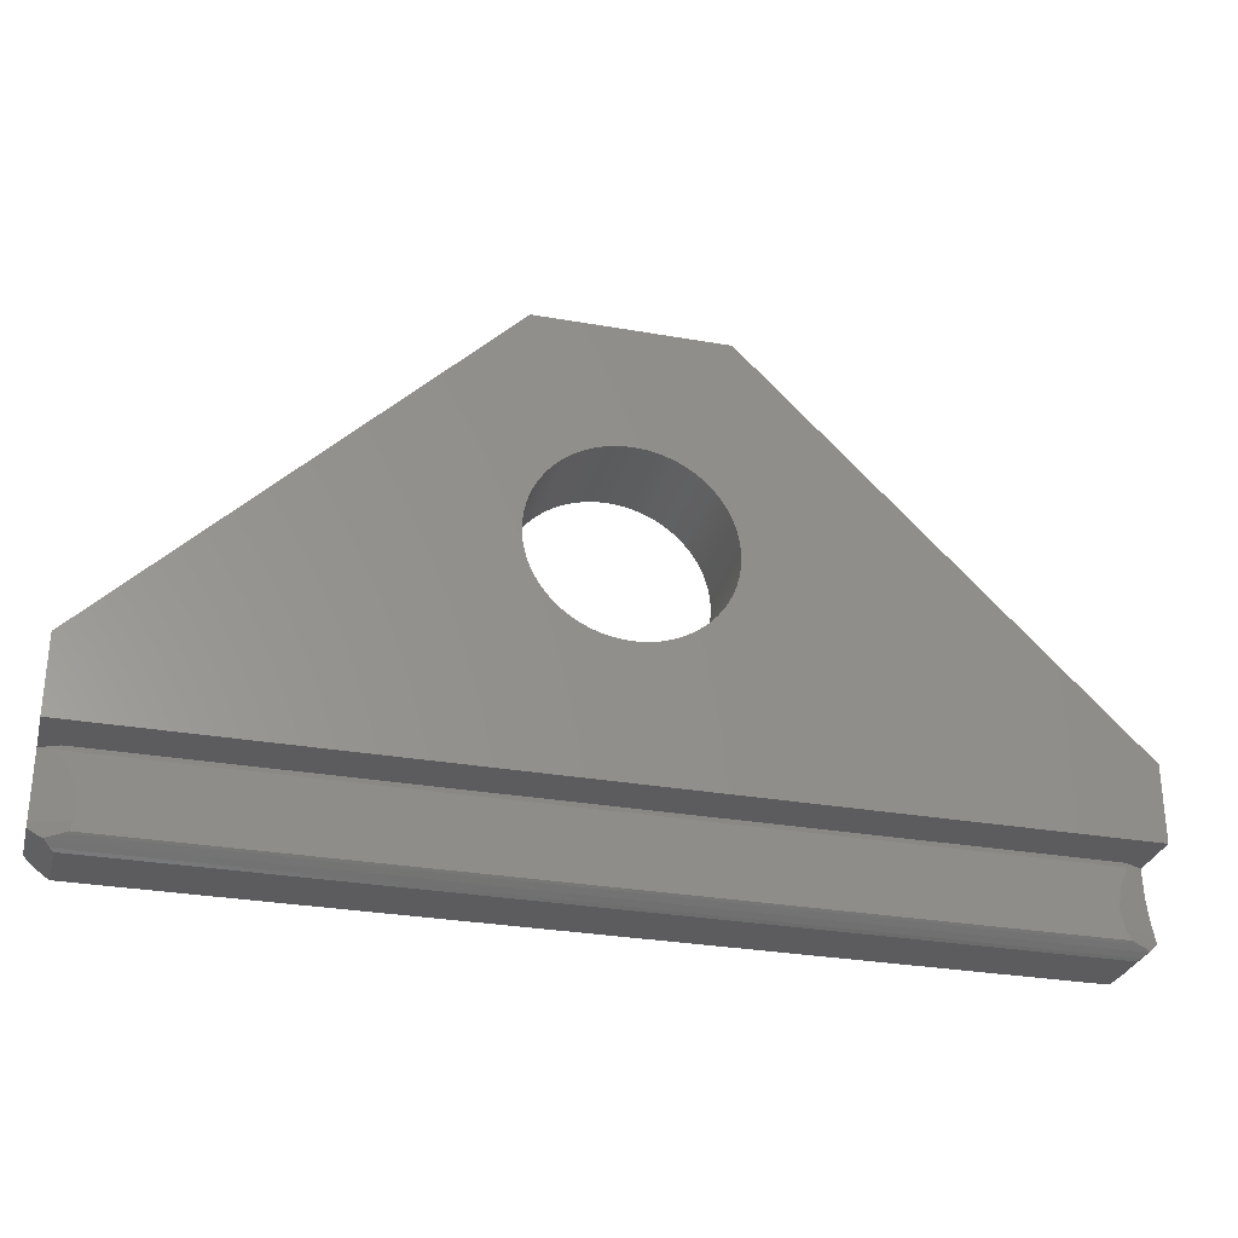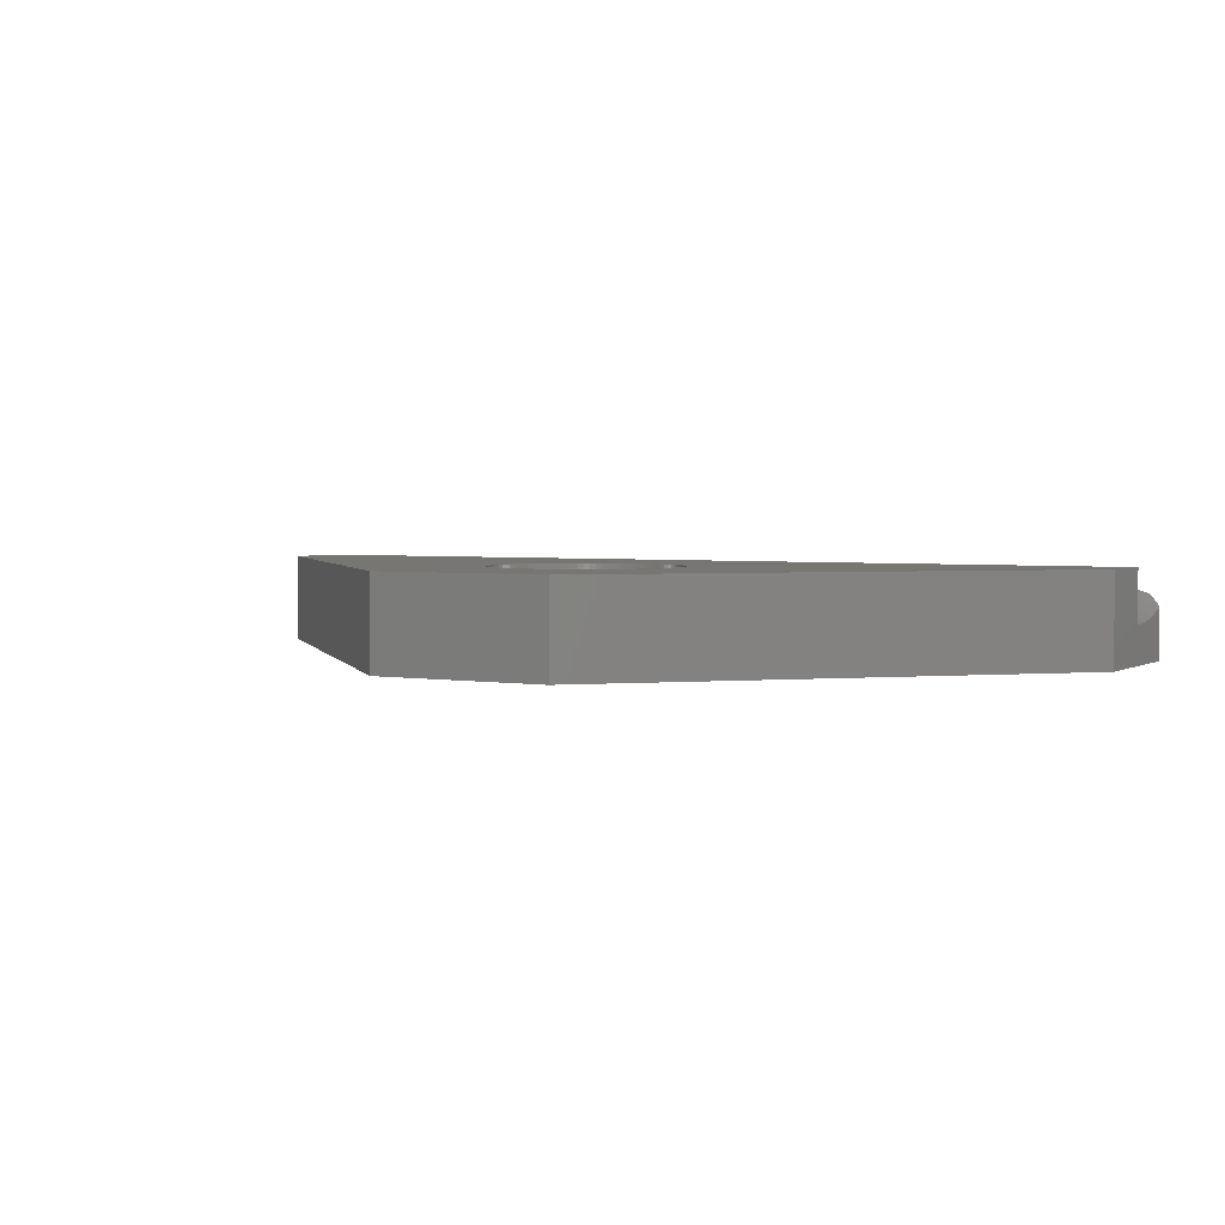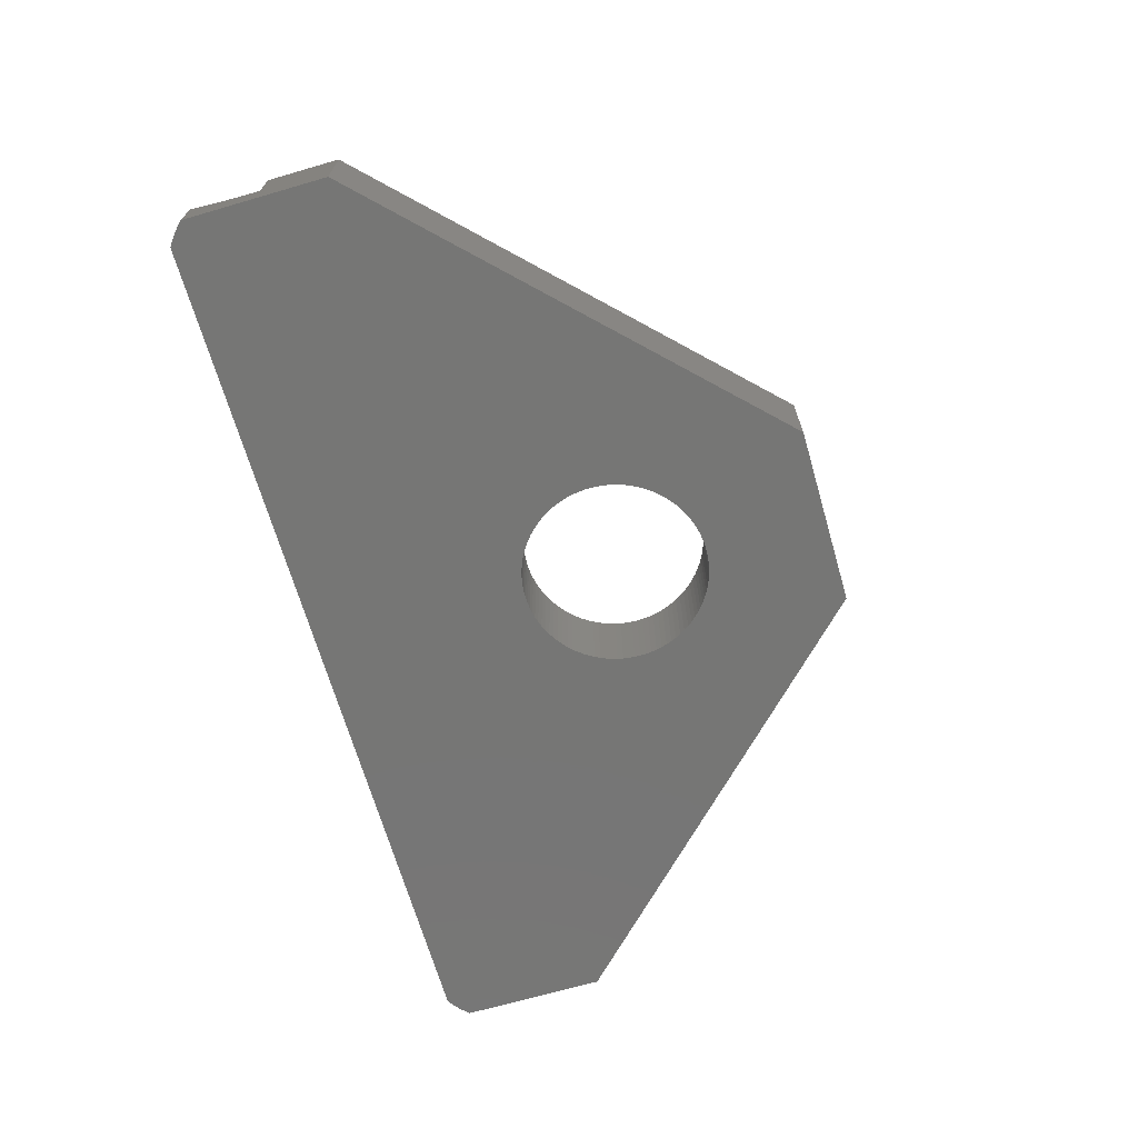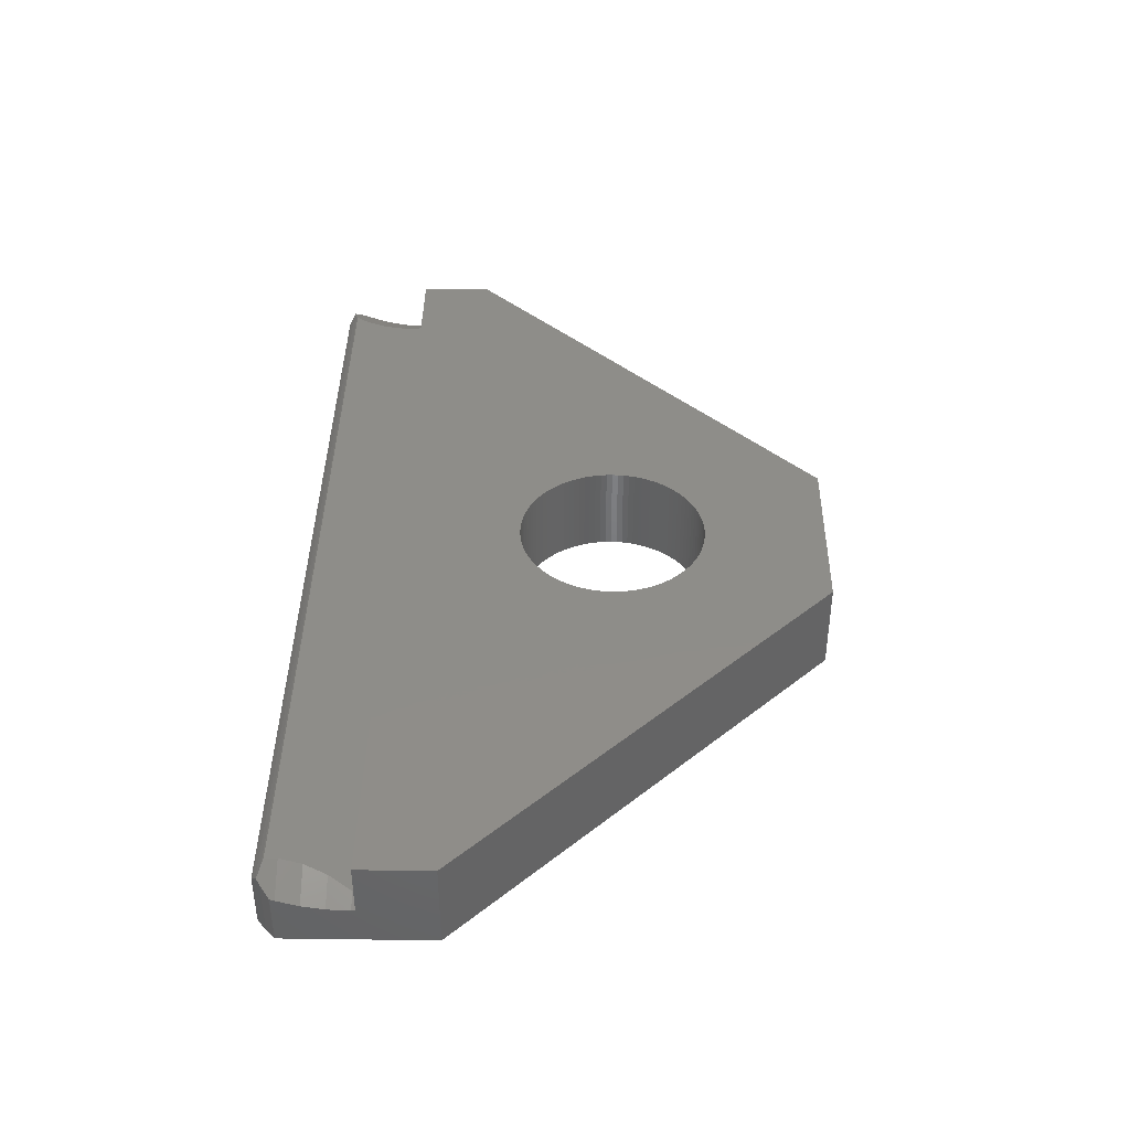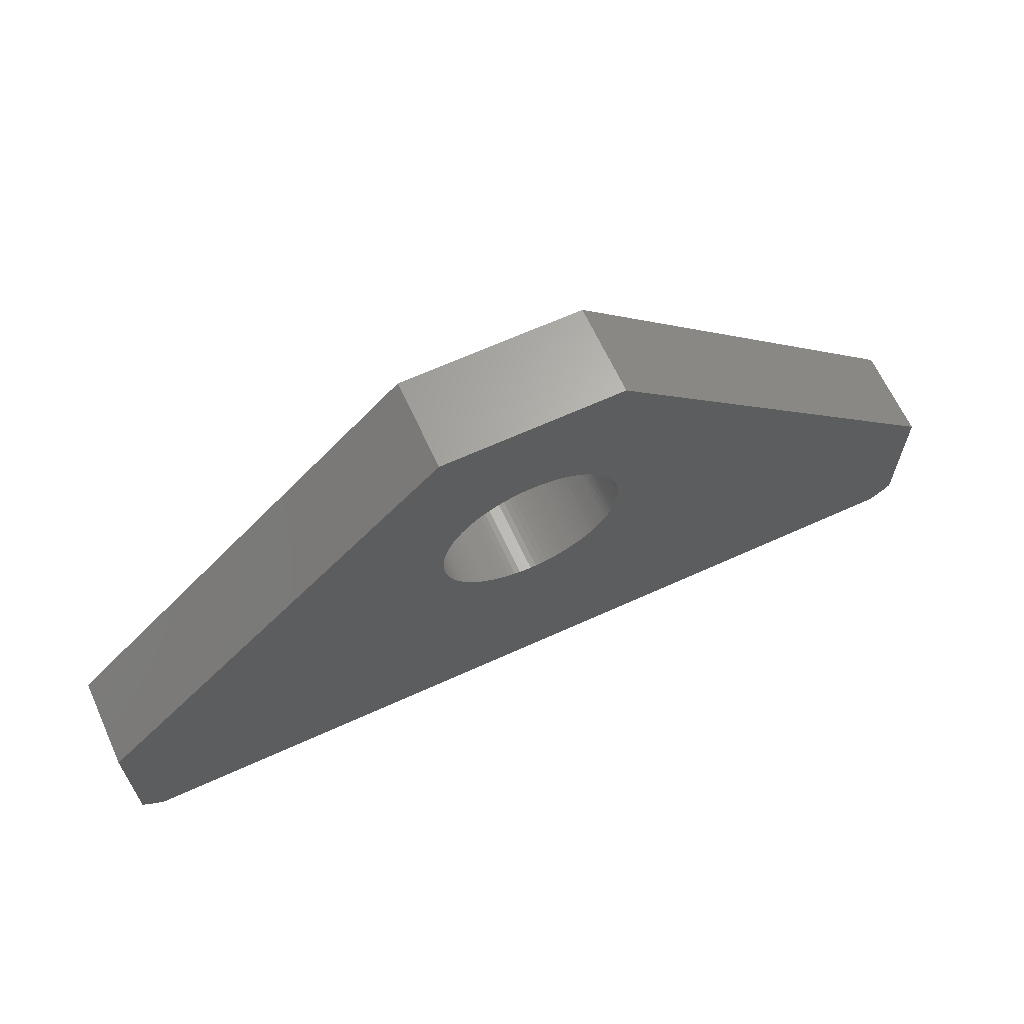
<metadata>
{"format":"stl","ext":"stl","renderer":"f3d","projection":"perspective","resolution":1024,"background":"white","views":[{"elev":-29.6,"azim":-14.5,"up":"+Y"},{"elev":3.0,"azim":-150.2,"up":"+Z"},{"elev":-68.4,"azim":106.2,"up":"+Z"},{"elev":40.1,"azim":90.9,"up":"+Z"},{"elev":65.1,"azim":155.4,"up":"+Y"}]}
</metadata>
<code>
# stl→obj: 276 verts, 552 faces
v 25 3.991 5
v 4.991 24 0
v 4.991 24 5
v 25 3.991 0
v 5.14 11.83 5
v 5.15 12.15 5
v 5.14 12.47 5
v 5.109 12.8 5
v 5.059 13.12 5
v 4.898 13.74 5
v 4.988 13.43 5
v 4.788 14.05 5
v 4.66 14.34 5
v 4.513 14.63 5
v 4.348 14.91 5
v 4.166 15.18 5
v 3.968 15.43 5
v 3.754 15.68 5
v 3.525 15.9 5
v 3.283 16.12 5
v 3.027 16.32 5
v 2.76 16.5 5
v 2.481 16.66 5
v 2.193 16.81 5
v 1.896 16.94 5
v 1.591 17.05 5
v 1.281 17.14 5
v 0.965 17.21 5
v 0.6455 17.26 5
v 0.3234 17.29 5
v 0 17.3 5
v -4.991 24 5
v -0.3234 17.29 5
v -0.6455 17.26 5
v -0.965 17.21 5
v -1.281 17.14 5
v -1.591 17.05 5
v -1.896 16.94 5
v -2.193 16.81 5
v -2.481 16.66 5
v -2.76 16.5 5
v -3.027 16.32 5
v -3.283 16.12 5
v -3.525 15.9 5
v -3.754 15.68 5
v -3.968 15.43 5
v -4.166 15.18 5
v -4.348 14.91 5
v -4.513 14.63 5
v -4.66 14.34 5
v -4.788 14.05 5
v -4.898 13.74 5
v -25 3.991 5
v -4.988 13.43 5
v -5.059 13.12 5
v -5.109 12.8 5
v -5.14 12.47 5
v -5.15 12.15 5
v 5.109 11.5 5
v 5.059 11.19 5
v 4.988 10.87 5
v 4.898 10.56 5
v 4.788 10.25 5
v 4.66 9.957 5
v 4.513 9.669 5
v 4.348 9.39 5
v 4.166 9.123 5
v 25 0 5
v 3.968 8.867 5
v 3.754 8.625 5
v 3.525 8.396 5
v 3.283 8.182 5
v 3.027 7.984 5
v 2.76 7.802 5
v 2.481 7.637 5
v 2.193 7.49 5
v 1.896 7.362 5
v 1.591 7.252 5
v 1.281 7.162 5
v 0.965 7.091 5
v 0.6455 7.041 5
v 0.3234 7.01 5
v 0 7 5
v -25 0 5
v -0.3234 7.01 5
v -0.6455 7.041 5
v -0.965 7.091 5
v -1.281 7.162 5
v -5.14 11.83 5
v -5.109 11.5 5
v -5.059 11.19 5
v -4.988 10.87 5
v -4.898 10.56 5
v -4.788 10.25 5
v -4.66 9.957 5
v -4.513 9.669 5
v -4.348 9.39 5
v -4.166 9.123 5
v -3.968 8.867 5
v -3.754 8.625 5
v -3.525 8.396 5
v -3.283 8.182 5
v -3.027 7.984 5
v -2.76 7.802 5
v -2.481 7.637 5
v -2.193 7.49 5
v -1.896 7.362 5
v -1.591 7.252 5
v -25 3.991 0
v -4.991 24 0
v 5.14 11.83 0
v 5.15 12.15 0
v 5.109 11.5 0
v 5.059 11.19 0
v 4.988 10.87 0
v 4.898 10.56 0
v 4.788 10.25 0
v 4.66 9.957 0
v 4.513 9.669 0
v 4.348 9.39 0
v 4.166 9.123 0
v 3.968 8.867 0
v 23.8 -5 0
v 3.754 8.625 0
v 3.525 8.396 0
v 3.283 8.182 0
v 3.027 7.984 0
v 2.76 7.802 0
v 2.481 7.637 0
v 2.193 7.49 0
v 1.896 7.362 0
v 1.591 7.252 0
v 1.281 7.162 0
v 0.965 7.091 0
v 0.6455 7.041 0
v 0.3234 7.01 0
v 0 7 0
v -23.8 -5 0
v -0.3234 7.01 0
v -0.6455 7.041 0
v -0.965 7.091 0
v -1.281 7.162 0
v -1.591 7.252 0
v -1.896 7.362 0
v -5.109 11.5 0
v -5.14 11.83 0
v -5.059 11.19 0
v -4.988 10.87 0
v -4.898 10.56 0
v -4.788 10.25 0
v -4.66 9.957 0
v -4.513 9.669 0
v -4.348 9.39 0
v -4.166 9.123 0
v -3.968 8.867 0
v -3.754 8.625 0
v -3.525 8.396 0
v -3.283 8.182 0
v -3.027 7.984 0
v -2.76 7.802 0
v -2.481 7.637 0
v -2.193 7.49 0
v 24.51 -4.481 0
v 25 -4.005 0
v 24.96 -4.054 0
v 24.03 -4.86 0
v 5.14 12.47 0
v 5.109 12.8 0
v 5.059 13.12 0
v 4.988 13.43 0
v 4.898 13.74 0
v 4.788 14.05 0
v 4.66 14.34 0
v 4.513 14.63 0
v 4.348 14.91 0
v 4.166 15.18 0
v 3.968 15.43 0
v 3.754 15.68 0
v 3.525 15.9 0
v 3.283 16.12 0
v 3.027 16.32 0
v 2.76 16.5 0
v 2.481 16.66 0
v 2.193 16.81 0
v 1.896 16.94 0
v 1.591 17.05 0
v 1.281 17.14 0
v 0.965 17.21 0
v 0.6455 17.26 0
v 0.3234 17.29 0
v 0 17.3 0
v -0.3234 17.29 0
v -0.6455 17.26 0
v -0.965 17.21 0
v -1.281 17.14 0
v -1.591 17.05 0
v -1.896 16.94 0
v -2.193 16.81 0
v -2.481 16.66 0
v -2.76 16.5 0
v -3.027 16.32 0
v -3.283 16.12 0
v -3.525 15.9 0
v -3.754 15.68 0
v -3.968 15.43 0
v -4.166 15.18 0
v -4.348 14.91 0
v -4.513 14.63 0
v -4.66 14.34 0
v -4.788 14.05 0
v -4.898 13.74 0
v -4.988 13.43 0
v -5.059 13.12 0
v -5.109 12.8 0
v -5.14 12.47 0
v -5.15 12.15 0
v -24.51 -4.481 0
v -24.03 -4.86 0
v -25 -4.005 0
v -24.96 -4.054 0
v -25 0 2.103
v -25 -0.2 2.091
v -25 -0.8148 2.128
v -25 -1.404 2.164
v -25 -1.999 2.272
v -25 -2.595 2.38
v -25 -3.155 2.553
v -25 -3.76 2.739
v -25 -4.005 2.847
v 25 0 2.103
v 25 -0.2 2.091
v 25 -0.8148 2.128
v 25 -1.404 2.164
v 25 -1.999 2.272
v 25 -2.595 2.38
v 25 -3.155 2.553
v 25 -3.76 2.739
v 25 -4.005 2.847
v -24.01 0 2.562
v 24.01 0 2.562
v 24.96 -4.054 2.888
v 24.51 -4.481 3.283
v 24.23 -4.705 3.409
v 24.51 -4.487 3.29
v 24.28 -4.66 3.47
v 24.03 -4.86 3.171
v 23.8 -5 2.934
v 23.96 -4.901 3.108
v -24.96 -4.054 2.888
v -24.51 -4.487 3.29
v -24.23 -4.705 3.409
v -24.28 -4.66 3.47
v -24.03 -4.86 3.171
v -24.51 -4.481 3.283
v -23.8 -5 2.934
v -23.96 -4.901 3.108
v 24.12 -0.2 2.5
v -24.12 -0.2 2.5
v 23.14 -2.766 3.302
v -23.13 -3.76 3.612
v 23.13 -3.76 3.612
v -23.14 -2.766 3.302
v 23.14 -2.595 3.248
v -23.14 -2.595 3.248
v 23.19 -2.401 3.188
v -23.19 -2.401 3.188
v 23.47 -1.404 2.876
v -23.47 -1.404 2.876
v 23.92 -0.5766 2.618
v -23.92 -0.5766 2.618
v 23.3 -4.394 3.811
v -23.3 -4.394 3.811
v -23.64 -4.49 3.697
v -24.02 -4.591 3.562
v 23.64 -4.49 3.697
v 24.02 -4.591 3.562
f 1 2 3
f 2 1 4
f 5 1 6
f 1 7 6
f 1 8 7
f 1 9 8
f 10 1 3
f 1 11 9
f 1 10 11
f 3 12 10
f 3 13 12
f 3 14 13
f 3 15 14
f 3 16 15
f 3 17 16
f 3 18 17
f 3 19 18
f 3 20 19
f 3 21 20
f 3 22 21
f 3 23 22
f 3 24 23
f 3 25 24
f 3 26 25
f 3 27 26
f 3 28 27
f 3 29 28
f 3 30 29
f 3 31 30
f 32 31 3
f 31 32 33
f 33 32 34
f 34 32 35
f 35 32 36
f 36 32 37
f 37 32 38
f 38 32 39
f 39 32 40
f 40 32 41
f 41 32 42
f 42 32 43
f 43 32 44
f 32 45 44
f 32 46 45
f 32 47 46
f 32 48 47
f 32 49 48
f 32 50 49
f 32 51 50
f 32 52 51
f 53 52 32
f 52 53 54
f 54 53 55
f 55 53 56
f 56 53 57
f 57 53 58
f 59 1 5
f 60 1 59
f 61 1 60
f 62 1 61
f 63 1 62
f 64 1 63
f 65 1 64
f 66 1 65
f 67 1 66
f 1 67 68
f 69 68 67
f 70 68 69
f 71 68 70
f 72 68 71
f 73 68 72
f 74 68 73
f 75 68 74
f 76 68 75
f 77 68 76
f 78 68 77
f 79 68 78
f 80 68 79
f 81 68 80
f 82 68 81
f 83 68 82
f 84 83 85
f 84 85 86
f 84 86 87
f 84 87 88
f 53 89 58
f 53 90 89
f 53 91 90
f 53 92 91
f 53 93 92
f 53 94 93
f 53 95 94
f 53 96 95
f 53 97 96
f 53 98 97
f 84 98 53
f 98 84 99
f 99 84 100
f 100 84 101
f 101 84 102
f 102 84 103
f 103 84 104
f 104 84 105
f 105 84 106
f 106 84 107
f 107 84 108
f 108 84 88
f 83 84 68
f 109 32 110
f 32 109 53
f 4 111 112
f 4 113 111
f 4 114 113
f 4 115 114
f 4 116 115
f 4 117 116
f 4 118 117
f 4 119 118
f 4 120 119
f 4 121 120
f 4 122 121
f 123 124 122
f 123 125 124
f 123 126 125
f 123 127 126
f 123 128 127
f 123 129 128
f 123 130 129
f 123 131 130
f 123 132 131
f 123 133 132
f 123 134 133
f 123 135 134
f 123 136 135
f 123 137 136
f 138 137 123
f 137 138 139
f 139 138 140
f 140 138 141
f 141 138 142
f 142 138 143
f 143 138 144
f 145 109 146
f 147 109 145
f 148 109 147
f 149 109 148
f 150 109 149
f 151 109 150
f 152 109 151
f 153 109 152
f 154 109 153
f 155 109 154
f 109 155 138
f 156 138 155
f 157 138 156
f 158 138 157
f 159 138 158
f 160 138 159
f 161 138 160
f 162 138 161
f 144 138 162
f 163 164 165
f 123 164 163
f 123 163 166
f 164 123 4
f 122 4 123
f 167 4 112
f 168 4 167
f 169 4 168
f 170 4 169
f 171 4 170
f 4 171 2
f 172 2 171
f 173 2 172
f 174 2 173
f 175 2 174
f 176 2 175
f 177 2 176
f 178 2 177
f 179 2 178
f 180 2 179
f 181 2 180
f 182 2 181
f 183 2 182
f 184 2 183
f 185 2 184
f 186 2 185
f 187 2 186
f 188 2 187
f 189 2 188
f 190 2 189
f 191 2 190
f 110 191 192
f 110 192 193
f 110 193 194
f 110 194 195
f 110 195 196
f 110 196 197
f 110 197 198
f 110 198 199
f 110 199 200
f 110 200 201
f 110 201 202
f 110 202 203
f 191 110 2
f 204 110 203
f 205 110 204
f 206 110 205
f 207 110 206
f 208 110 207
f 209 110 208
f 210 110 209
f 211 110 210
f 109 211 212
f 109 212 213
f 109 213 214
f 109 214 215
f 109 215 216
f 146 109 216
f 217 138 218
f 219 138 217
f 219 217 220
f 138 219 109
f 211 109 110
f 109 221 53
f 109 222 221
f 219 222 109
f 222 219 223
f 223 219 224
f 224 219 225
f 225 219 226
f 226 219 227
f 227 219 228
f 228 219 229
f 53 221 84
f 230 1 68
f 1 230 4
f 231 4 230
f 164 231 232
f 164 232 233
f 164 233 234
f 164 234 235
f 164 235 236
f 164 236 237
f 231 164 4
f 164 237 238
f 84 239 68
f 239 84 221
f 240 68 239
f 68 240 230
f 2 32 3
f 32 2 110
f 112 7 167
f 7 112 6
f 58 215 57
f 215 58 216
f 191 30 31
f 30 191 190
f 136 83 82
f 83 136 137
f 178 19 179
f 19 178 18
f 203 43 44
f 43 203 202
f 197 37 38
f 37 197 196
f 172 13 173
f 13 172 12
f 185 24 25
f 24 185 184
f 182 21 22
f 21 182 181
f 51 209 50
f 209 51 210
f 194 34 35
f 34 194 193
f 116 61 115
f 61 116 62
f 132 79 78
f 79 132 133
f 133 80 79
f 80 133 134
f 169 11 170
f 11 169 9
f 167 8 168
f 8 167 7
f 170 10 171
f 10 170 11
f 175 16 176
f 16 175 15
f 176 17 177
f 17 176 16
f 174 15 175
f 15 174 14
f 188 27 28
f 27 188 187
f 186 25 26
f 25 186 185
f 180 19 20
f 19 180 179
f 55 212 54
f 212 55 213
f 48 206 47
f 206 48 207
f 56 213 55
f 213 56 214
f 200 40 41
f 40 200 199
f 198 38 39
f 38 198 197
f 192 31 33
f 31 192 191
f 113 5 111
f 5 113 59
f 124 69 122
f 69 124 70
f 120 65 119
f 65 120 66
f 158 101 102
f 101 158 157
f 95 150 94
f 150 95 151
f 98 153 97
f 153 98 154
f 168 9 169
f 9 168 8
f 171 12 172
f 12 171 10
f 177 18 178
f 18 177 17
f 173 14 174
f 14 173 13
f 187 26 27
f 26 187 186
f 189 28 29
f 28 189 188
f 190 29 30
f 29 190 189
f 183 22 23
f 22 183 182
f 184 23 24
f 23 184 183
f 181 20 21
f 20 181 180
f 46 204 45
f 204 46 205
f 45 203 44
f 203 45 204
f 47 205 46
f 205 47 206
f 50 208 49
f 208 50 209
f 49 207 48
f 207 49 208
f 54 211 52
f 211 54 212
f 52 210 51
f 210 52 211
f 57 214 56
f 214 57 215
f 199 39 40
f 39 199 198
f 201 41 42
f 41 201 200
f 202 42 43
f 42 202 201
f 195 35 36
f 35 195 194
f 196 36 37
f 36 196 195
f 193 33 34
f 33 193 192
f 111 6 112
f 6 111 5
f 117 62 116
f 62 117 63
f 122 67 121
f 67 122 69
f 129 76 75
f 76 129 130
f 100 155 99
f 155 100 156
f 92 147 91
f 147 92 148
f 93 148 92
f 148 93 149
f 135 82 81
f 82 135 136
f 131 78 77
f 78 131 132
f 119 64 118
f 64 119 65
f 118 63 117
f 63 118 64
f 115 60 114
f 60 115 61
f 127 74 73
f 74 127 128
f 143 107 108
f 107 143 144
f 97 152 96
f 152 97 153
f 96 151 95
f 151 96 152
f 101 156 100
f 156 101 157
f 94 149 93
f 149 94 150
f 91 145 90
f 145 91 147
f 130 77 76
f 77 130 131
f 134 81 80
f 81 134 135
f 114 59 113
f 59 114 60
f 121 66 120
f 66 121 67
f 125 70 124
f 70 125 71
f 125 72 71
f 72 125 126
f 137 85 83
f 85 137 139
f 140 87 86
f 87 140 141
f 139 86 85
f 86 139 140
f 99 154 98
f 154 99 155
f 90 146 89
f 146 90 145
f 89 216 58
f 216 89 146
f 126 73 72
f 73 126 127
f 128 75 74
f 75 128 129
f 144 106 107
f 106 144 162
f 161 104 105
f 104 161 160
f 160 103 104
f 103 160 159
f 159 102 103
f 102 159 158
f 141 88 87
f 88 141 142
f 142 108 88
f 108 142 143
f 162 105 106
f 105 162 161
f 163 241 242
f 241 163 165
f 243 244 245
f 246 244 243
f 244 246 242
f 163 246 166
f 246 163 242
f 165 238 241
f 238 165 164
f 247 246 248
f 166 247 123
f 247 166 246
f 220 229 219
f 229 220 249
f 250 251 252
f 253 250 254
f 250 253 251
f 217 253 254
f 253 217 218
f 217 249 220
f 249 217 254
f 253 255 256
f 218 255 253
f 255 218 138
f 239 257 240
f 257 239 258
f 259 260 261
f 262 259 263
f 264 263 265
f 266 265 267
f 268 267 269
f 270 269 257
f 259 262 260
f 263 264 262
f 265 266 264
f 267 268 266
f 269 270 268
f 270 257 258
f 260 271 261
f 271 260 272
f 138 247 255
f 247 138 123
f 256 251 253
f 251 256 243
f 248 243 256
f 243 248 246
f 251 273 274
f 273 251 275
f 251 274 252
f 243 275 251
f 275 243 276
f 276 243 245
f 255 248 256
f 248 255 247
f 273 271 272
f 271 273 275
f 223 258 222
f 258 223 270
f 226 262 264
f 262 226 227
f 226 266 225
f 266 226 264
f 260 273 272
f 260 274 273
f 254 274 260
f 274 254 250
f 228 254 260
f 254 228 249
f 249 228 229
f 225 268 224
f 268 225 266
f 224 270 223
f 270 224 268
f 252 274 250
f 221 258 239
f 258 221 222
f 227 260 262
f 260 227 228
f 257 232 231
f 232 257 269
f 269 233 232
f 233 269 267
f 259 235 263
f 235 259 236
f 245 244 276
f 237 241 238
f 237 242 241
f 276 242 237
f 242 276 244
f 237 275 276
f 261 275 237
f 275 261 271
f 230 257 231
f 257 230 240
f 261 236 259
f 236 261 237
f 267 234 233
f 234 267 265
f 265 235 234
f 235 265 263

</code>
